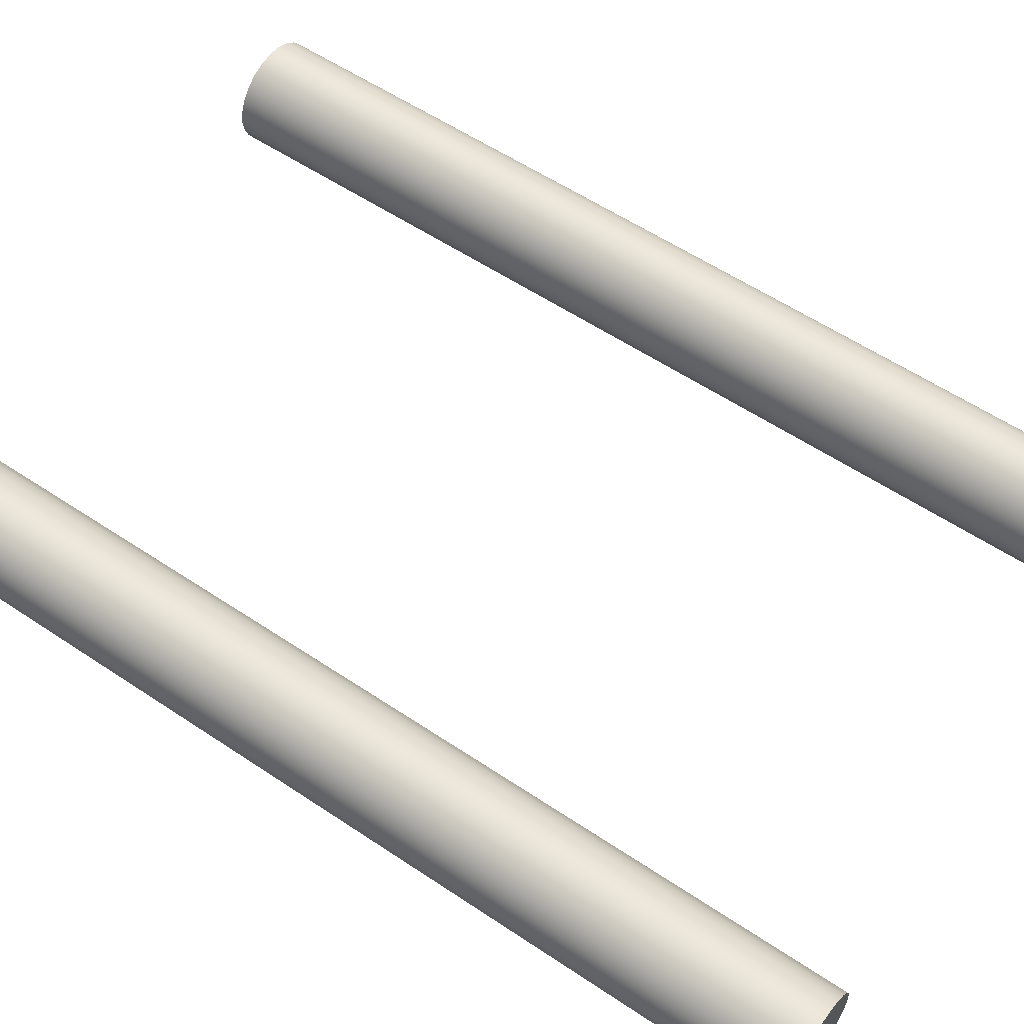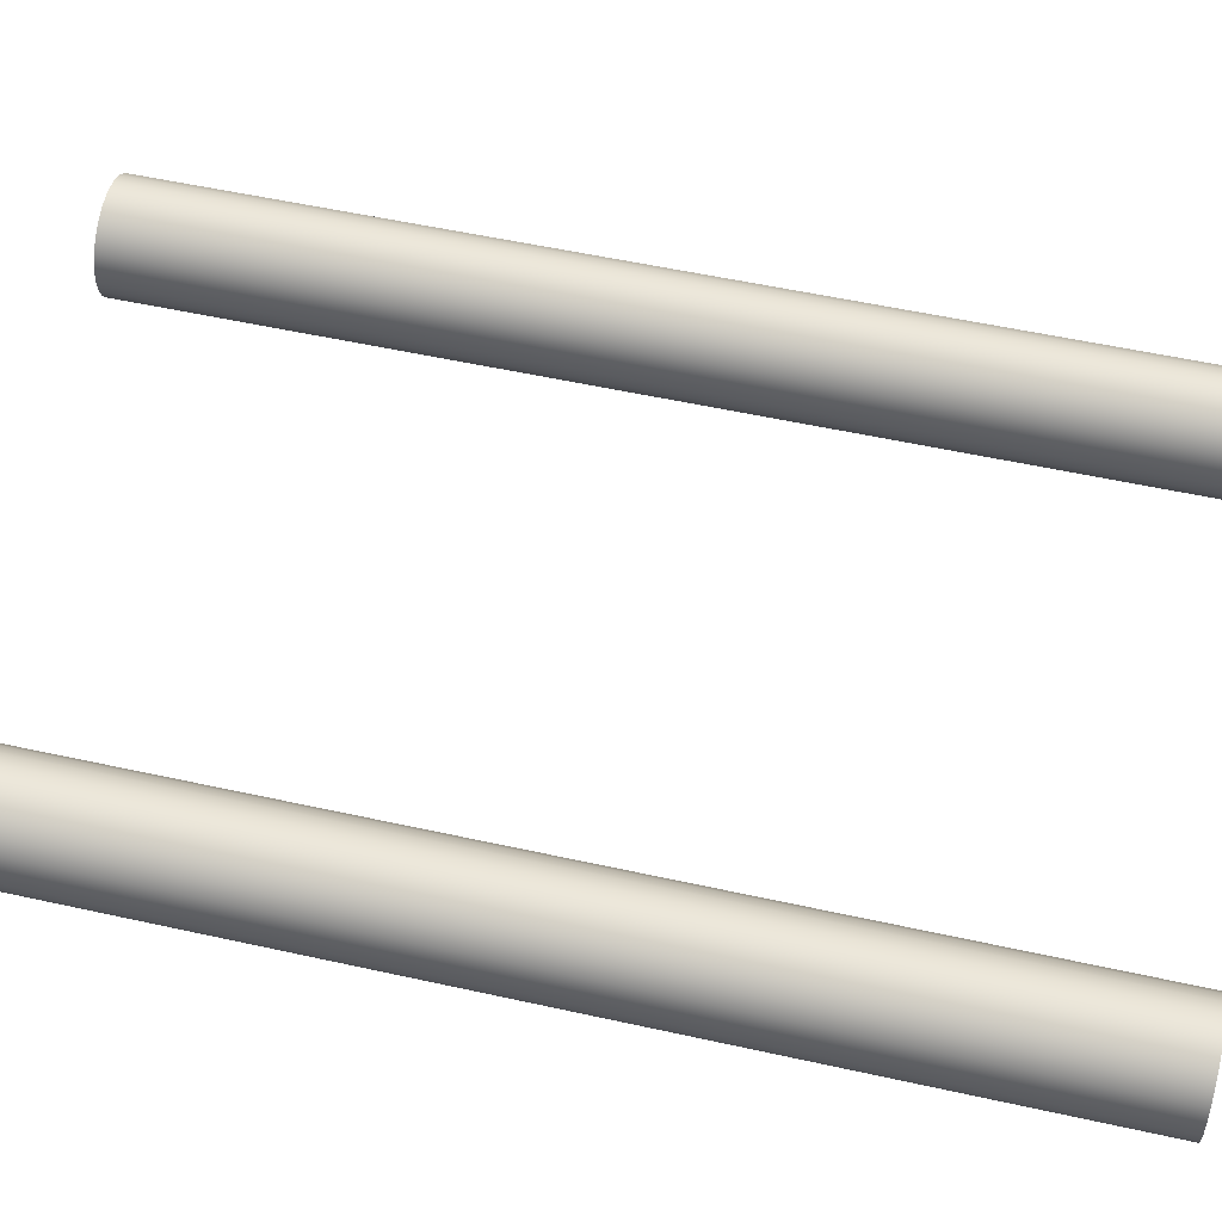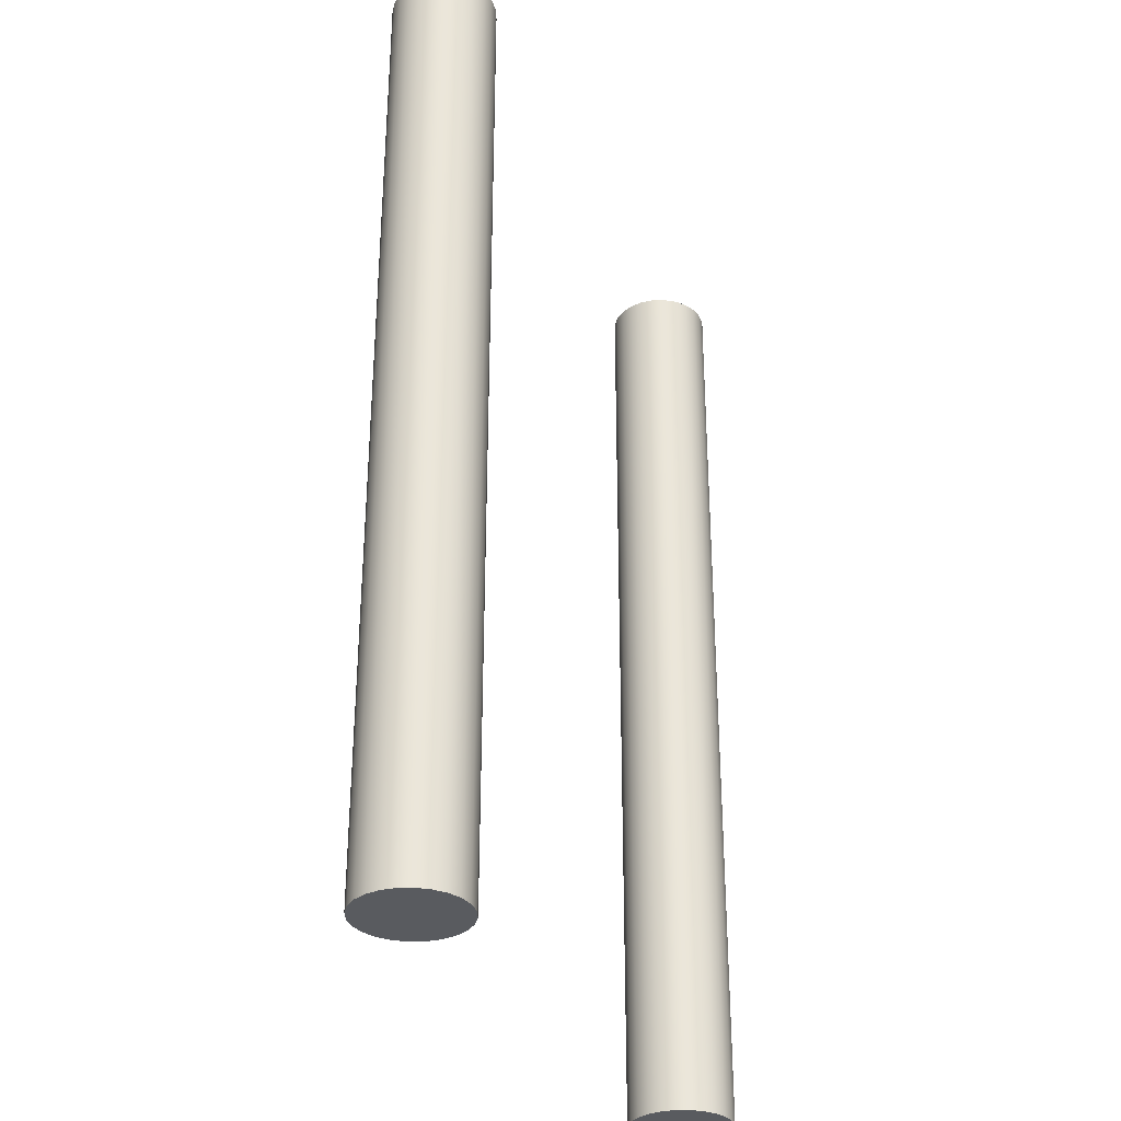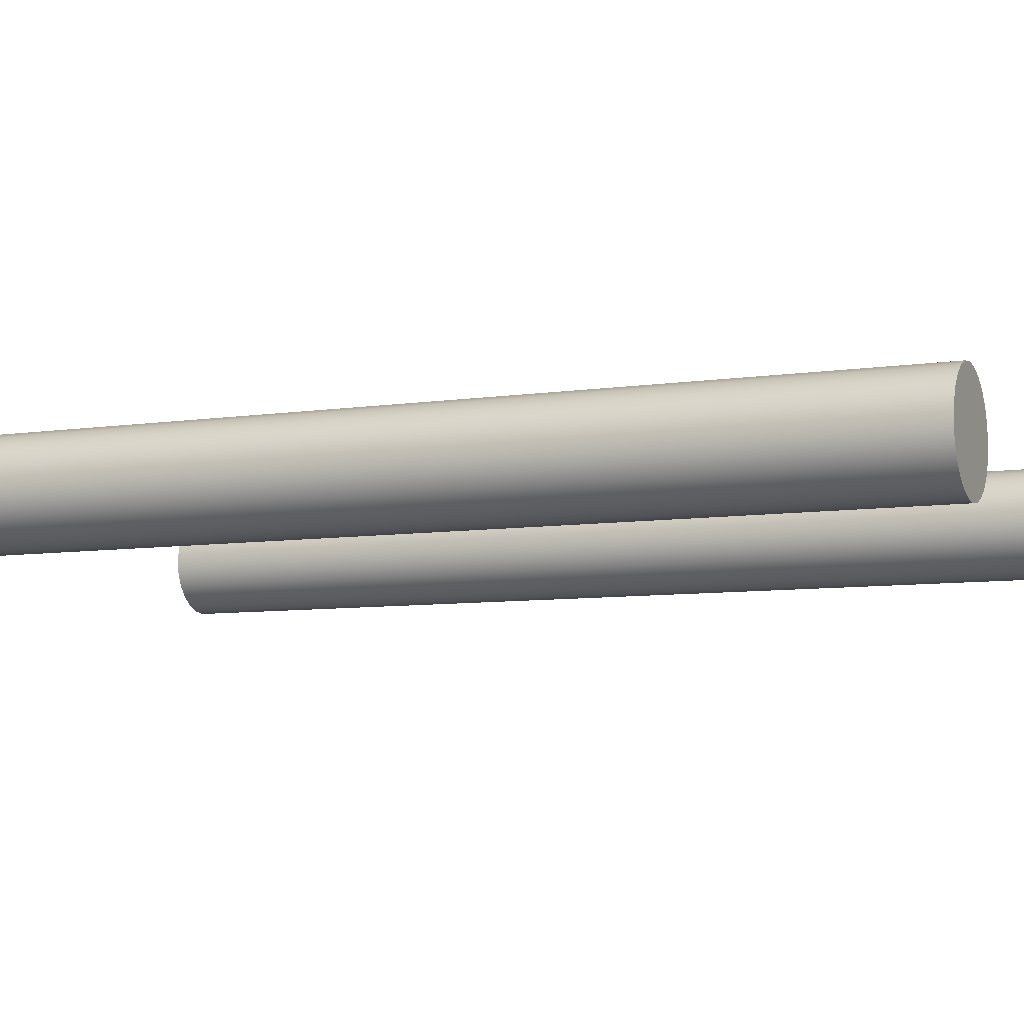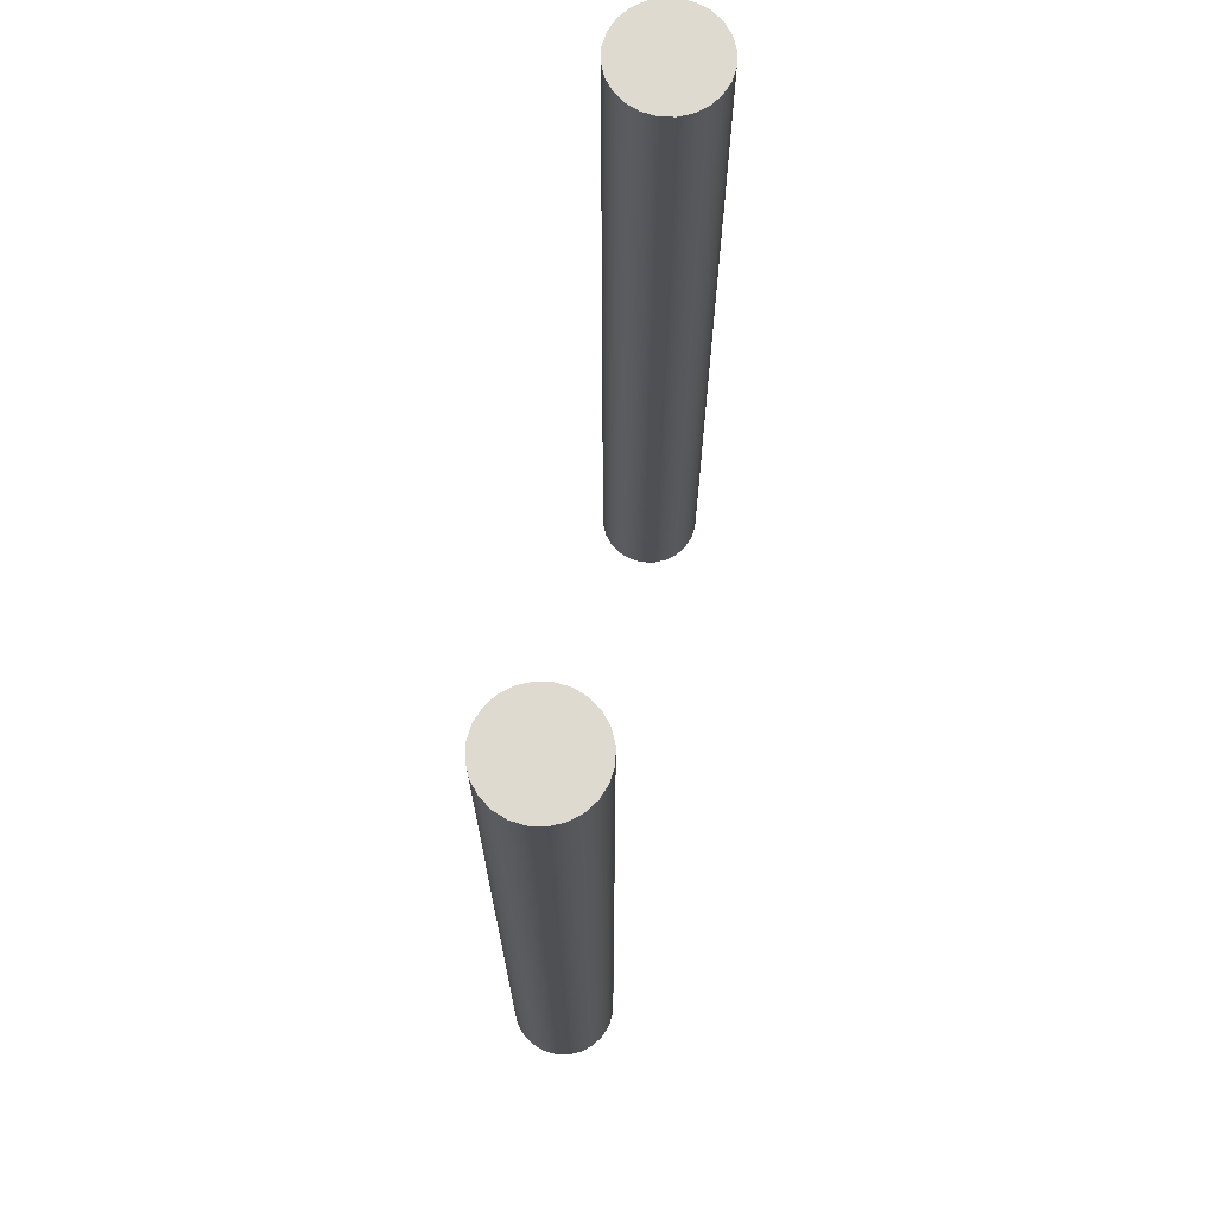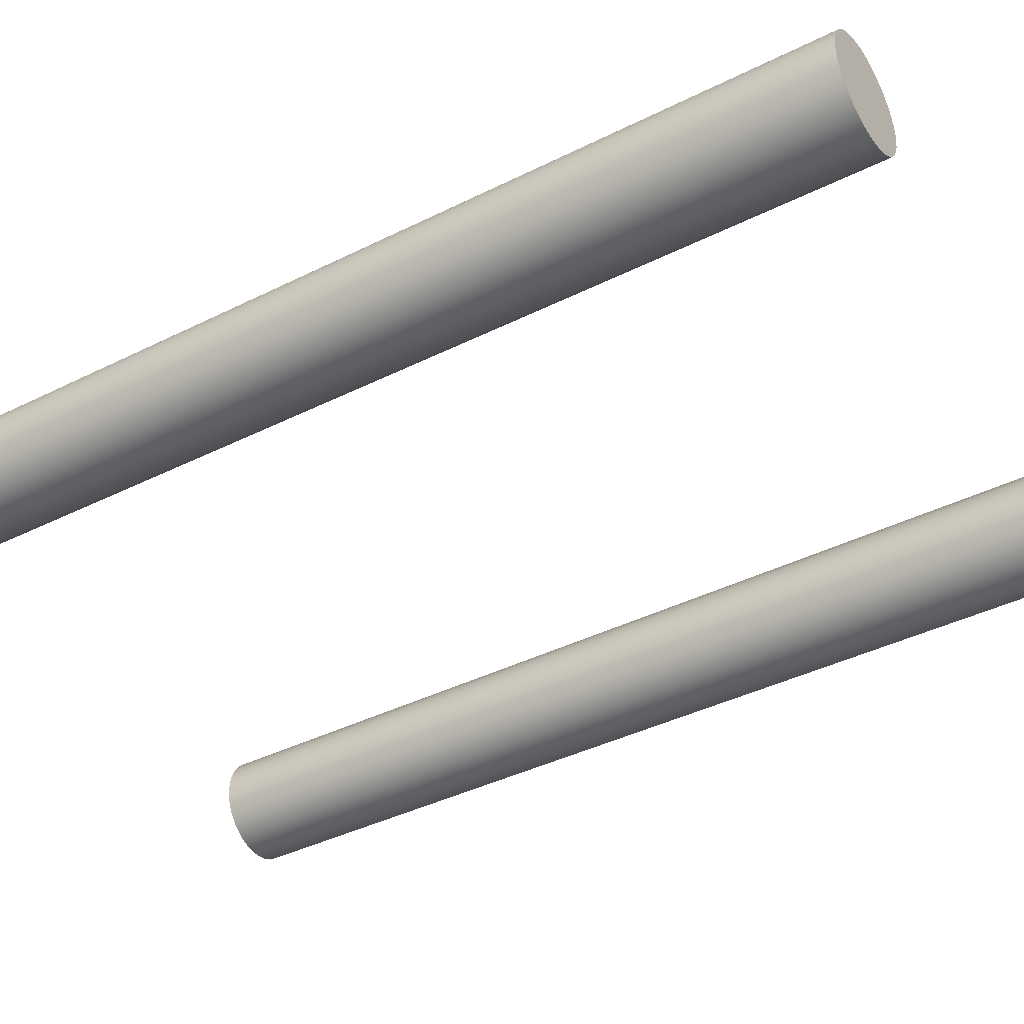
<metadata>
{"format":"obj","ext":"obj","renderer":"f3d","projection":"perspective","resolution":1024,"background":"white","views":[{"elev":57.3,"azim":124.9,"up":"+Z"},{"elev":54.6,"azim":103.2,"up":"+Z"},{"elev":-32.3,"azim":114.7,"up":"+Y"},{"elev":-7.4,"azim":113.8,"up":"+Z"},{"elev":70.9,"azim":-80.4,"up":"+Y"},{"elev":-39.7,"azim":-58.1,"up":"+Z"}]}
</metadata>
<code>
v 11.75 17.78 -2.54
v 11.78 17.78 -2.787
v 11.88 17.78 -3.016
v 12.03 17.78 -3.214
v 12.22 17.78 -3.365
v 12.45 17.78 -3.46
v 12.7 17.78 -3.493
v 12.95 17.78 -3.46
v 13.18 17.78 -3.365
v 13.37 17.78 -3.214
v 13.52 17.78 -3.016
v 13.62 17.78 -2.787
v 13.65 17.78 -2.54
v 13.62 17.78 -2.293
v 13.52 17.78 -2.064
v 13.37 17.78 -1.866
v 13.18 17.78 -1.715
v 12.95 17.78 -1.62
v 12.7 17.78 -1.587
v 12.45 17.78 -1.62
v 12.22 17.78 -1.715
v 12.03 17.78 -1.866
v 11.88 17.78 -2.064
v 11.78 17.78 -2.293
v 11.75 0 -2.54
v 11.78 0 -2.293
v 11.88 0 -2.064
v 12.03 0 -1.866
v 12.22 0 -1.715
v 12.45 0 -1.62
v 12.7 0 -1.587
v 12.95 0 -1.62
v 13.18 0 -1.715
v 13.37 0 -1.866
v 13.52 0 -2.064
v 13.62 0 -2.293
v 13.65 0 -2.54
v 13.62 0 -2.787
v 13.52 0 -3.016
v 13.37 0 -3.214
v 13.18 0 -3.365
v 12.95 0 -3.46
v 12.7 0 -3.493
v 12.45 0 -3.46
v 12.22 0 -3.365
v 12.03 0 -3.214
v 11.88 0 -3.016
v 11.78 0 -2.787
v 11.75 0 -2.54
v 11.75 17.78 -2.54
v 11.75 17.78 -2.54
v 11.78 17.78 -2.293
v 11.88 17.78 -2.064
v 12.03 17.78 -1.866
v 12.22 17.78 -1.715
v 12.45 17.78 -1.62
v 12.7 17.78 -1.587
v 12.95 17.78 -1.62
v 13.18 17.78 -1.715
v 13.37 17.78 -1.866
v 13.52 17.78 -2.064
v 13.62 17.78 -2.293
v 13.65 17.78 -2.54
v 13.62 17.78 -2.787
v 13.52 17.78 -3.016
v 13.37 17.78 -3.214
v 13.18 17.78 -3.365
v 12.95 17.78 -3.46
v 12.7 17.78 -3.493
v 12.45 17.78 -3.46
v 12.22 17.78 -3.365
v 12.03 17.78 -3.214
v 11.88 17.78 -3.016
v 11.78 17.78 -2.787
v 11.75 0 -2.54
v 11.78 0 -2.787
v 11.88 0 -3.016
v 12.03 0 -3.214
v 12.22 0 -3.365
v 12.45 0 -3.46
v 12.7 0 -3.493
v 12.95 0 -3.46
v 13.18 0 -3.365
v 13.37 0 -3.214
v 13.52 0 -3.016
v 13.62 0 -2.787
v 13.65 0 -2.54
v 13.62 0 -2.293
v 13.52 0 -2.064
v 13.37 0 -1.866
v 13.18 0 -1.715
v 12.95 0 -1.62
v 12.7 0 -1.587
v 12.45 0 -1.62
v 12.22 0 -1.715
v 12.03 0 -1.866
v 11.88 0 -2.064
v 11.78 0 -2.293
v 1.587 17.78 -2.54
v 1.62 17.78 -2.787
v 1.715 17.78 -3.016
v 1.866 17.78 -3.214
v 2.064 17.78 -3.365
v 2.293 17.78 -3.46
v 2.54 17.78 -3.493
v 2.787 17.78 -3.46
v 3.016 17.78 -3.365
v 3.214 17.78 -3.214
v 3.365 17.78 -3.016
v 3.46 17.78 -2.787
v 3.493 17.78 -2.54
v 3.46 17.78 -2.293
v 3.365 17.78 -2.064
v 3.214 17.78 -1.866
v 3.016 17.78 -1.715
v 2.787 17.78 -1.62
v 2.54 17.78 -1.587
v 2.293 17.78 -1.62
v 2.064 17.78 -1.715
v 1.866 17.78 -1.866
v 1.715 17.78 -2.064
v 1.62 17.78 -2.293
v 1.587 0 -2.54
v 1.62 0 -2.293
v 1.715 0 -2.064
v 1.866 0 -1.866
v 2.064 0 -1.715
v 2.293 0 -1.62
v 2.54 0 -1.587
v 2.787 0 -1.62
v 3.016 0 -1.715
v 3.214 0 -1.866
v 3.365 0 -2.064
v 3.46 0 -2.293
v 3.493 0 -2.54
v 3.46 0 -2.787
v 3.365 0 -3.016
v 3.214 0 -3.214
v 3.016 0 -3.365
v 2.787 0 -3.46
v 2.54 0 -3.493
v 2.293 0 -3.46
v 2.064 0 -3.365
v 1.866 0 -3.214
v 1.715 0 -3.016
v 1.62 0 -2.787
v 1.587 0 -2.54
v 1.587 17.78 -2.54
v 1.587 17.78 -2.54
v 1.62 17.78 -2.293
v 1.715 17.78 -2.064
v 1.866 17.78 -1.866
v 2.064 17.78 -1.715
v 2.293 17.78 -1.62
v 2.54 17.78 -1.587
v 2.787 17.78 -1.62
v 3.016 17.78 -1.715
v 3.214 17.78 -1.866
v 3.365 17.78 -2.064
v 3.46 17.78 -2.293
v 3.493 17.78 -2.54
v 3.46 17.78 -2.787
v 3.365 17.78 -3.016
v 3.214 17.78 -3.214
v 3.016 17.78 -3.365
v 2.787 17.78 -3.46
v 2.54 17.78 -3.493
v 2.293 17.78 -3.46
v 2.064 17.78 -3.365
v 1.866 17.78 -3.214
v 1.715 17.78 -3.016
v 1.62 17.78 -2.787
v 1.587 0 -2.54
v 1.62 0 -2.787
v 1.715 0 -3.016
v 1.866 0 -3.214
v 2.064 0 -3.365
v 2.293 0 -3.46
v 2.54 0 -3.493
v 2.787 0 -3.46
v 3.016 0 -3.365
v 3.214 0 -3.214
v 3.365 0 -3.016
v 3.46 0 -2.787
v 3.493 0 -2.54
v 3.46 0 -2.293
v 3.365 0 -2.064
v 3.214 0 -1.866
v 3.016 0 -1.715
v 2.787 0 -1.62
v 2.54 0 -1.587
v 2.293 0 -1.62
v 2.064 0 -1.715
v 1.866 0 -1.866
v 1.715 0 -2.064
v 1.62 0 -2.293
g 3a03e742-e2be-11ea-afd7-54bf646e7e1f
f 2 48 1
f 1 48 49
f 50 25 24
f 24 25 26
f 24 26 23
f 23 26 27
f 23 27 22
f 22 27 28
f 22 28 21
f 21 28 29
f 21 29 20
f 20 29 30
f 20 30 19
f 19 30 31
f 19 31 18
f 18 31 32
f 18 32 17
f 17 32 33
f 17 33 16
f 16 33 34
f 16 34 15
f 15 34 35
f 15 35 14
f 14 35 36
f 14 36 13
f 13 36 37
f 13 37 12
f 12 37 38
f 12 38 11
f 11 38 39
f 11 39 10
f 10 39 40
f 10 40 9
f 9 40 41
f 9 41 8
f 8 41 42
f 8 42 7
f 7 42 43
f 7 43 6
f 6 43 44
f 6 44 5
f 5 44 45
f 5 45 4
f 4 45 46
f 4 46 3
f 3 46 47
f 3 47 2
f 2 47 48
g 3a043562-e2be-11ea-8ac5-54bf646e7e1f
f 52 62 51
f 51 62 63
f 51 63 74
f 74 63 64
f 74 64 73
f 73 64 65
f 73 65 72
f 72 65 66
f 72 66 71
f 71 66 67
f 71 67 70
f 70 67 68
f 70 68 69
f 62 52 61
f 61 52 53
f 61 53 60
f 60 53 54
f 60 54 59
f 59 54 55
f 59 55 58
f 58 55 56
f 58 56 57
g 3a045c74-e2be-11ea-8513-54bf646e7e1f
f 76 86 75
f 75 86 87
f 75 87 98
f 98 87 88
f 98 88 97
f 97 88 89
f 97 89 96
f 96 89 90
f 96 90 95
f 95 90 91
f 95 91 94
f 94 91 92
f 94 92 93
f 86 76 85
f 85 76 77
f 85 77 84
f 84 77 78
f 84 78 83
f 83 78 79
f 83 79 82
f 82 79 80
f 82 80 81
g 3a04aaa4-e2be-11ea-ae3a-54bf646e7e1f
f 100 146 99
f 99 146 147
f 148 123 122
f 122 123 124
f 122 124 121
f 121 124 125
f 121 125 120
f 120 125 126
f 120 126 119
f 119 126 127
f 119 127 118
f 118 127 128
f 118 128 117
f 117 128 129
f 117 129 116
f 116 129 130
f 116 130 115
f 115 130 131
f 115 131 114
f 114 131 132
f 114 132 113
f 113 132 133
f 113 133 112
f 112 133 134
f 112 134 111
f 111 134 135
f 111 135 110
f 110 135 136
f 110 136 109
f 109 136 137
f 109 137 108
f 108 137 138
f 108 138 107
f 107 138 139
f 107 139 106
f 106 139 140
f 106 140 105
f 105 140 141
f 105 141 104
f 104 141 142
f 104 142 103
f 103 142 143
f 103 143 102
f 102 143 144
f 102 144 101
f 101 144 145
f 101 145 100
f 100 145 146
g 3a04d1b0-e2be-11ea-8015-54bf646e7e1f
f 150 160 149
f 149 160 161
f 149 161 172
f 172 161 162
f 172 162 171
f 171 162 163
f 171 163 170
f 170 163 164
f 170 164 169
f 169 164 165
f 169 165 168
f 168 165 166
f 168 166 167
f 160 150 159
f 159 150 151
f 159 151 158
f 158 151 152
f 158 152 157
f 157 152 153
f 157 153 156
f 156 153 154
f 156 154 155
g 3a051fd8-e2be-11ea-bbc1-54bf646e7e1f
f 174 184 173
f 173 184 185
f 173 185 196
f 196 185 186
f 196 186 195
f 195 186 187
f 195 187 194
f 194 187 188
f 194 188 193
f 193 188 189
f 193 189 192
f 192 189 190
f 192 190 191
f 184 174 183
f 183 174 175
f 183 175 182
f 182 175 176
f 182 176 181
f 181 176 177
f 181 177 180
f 180 177 178
f 180 178 179

</code>
